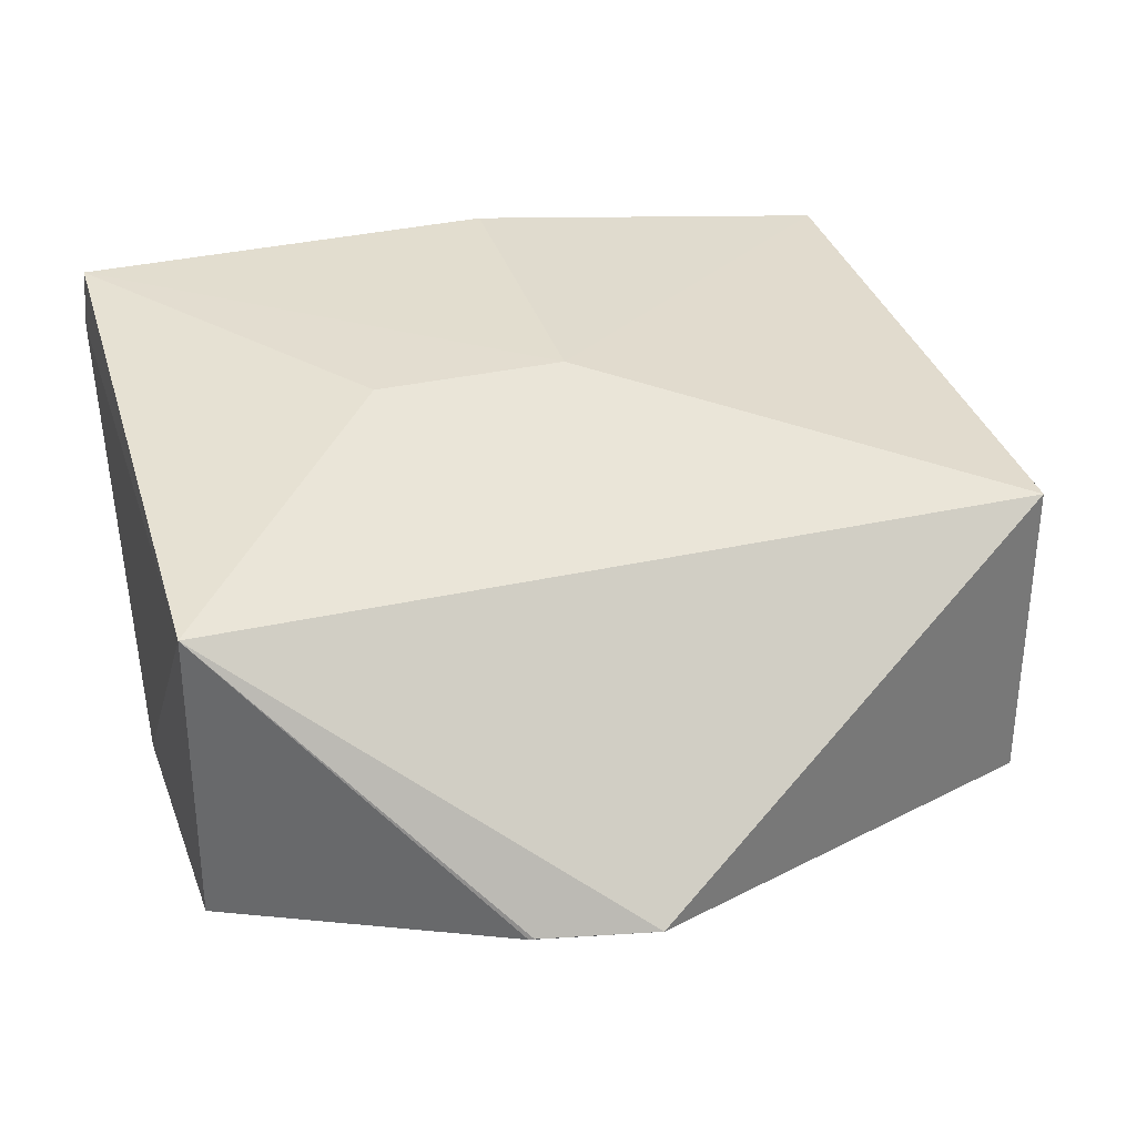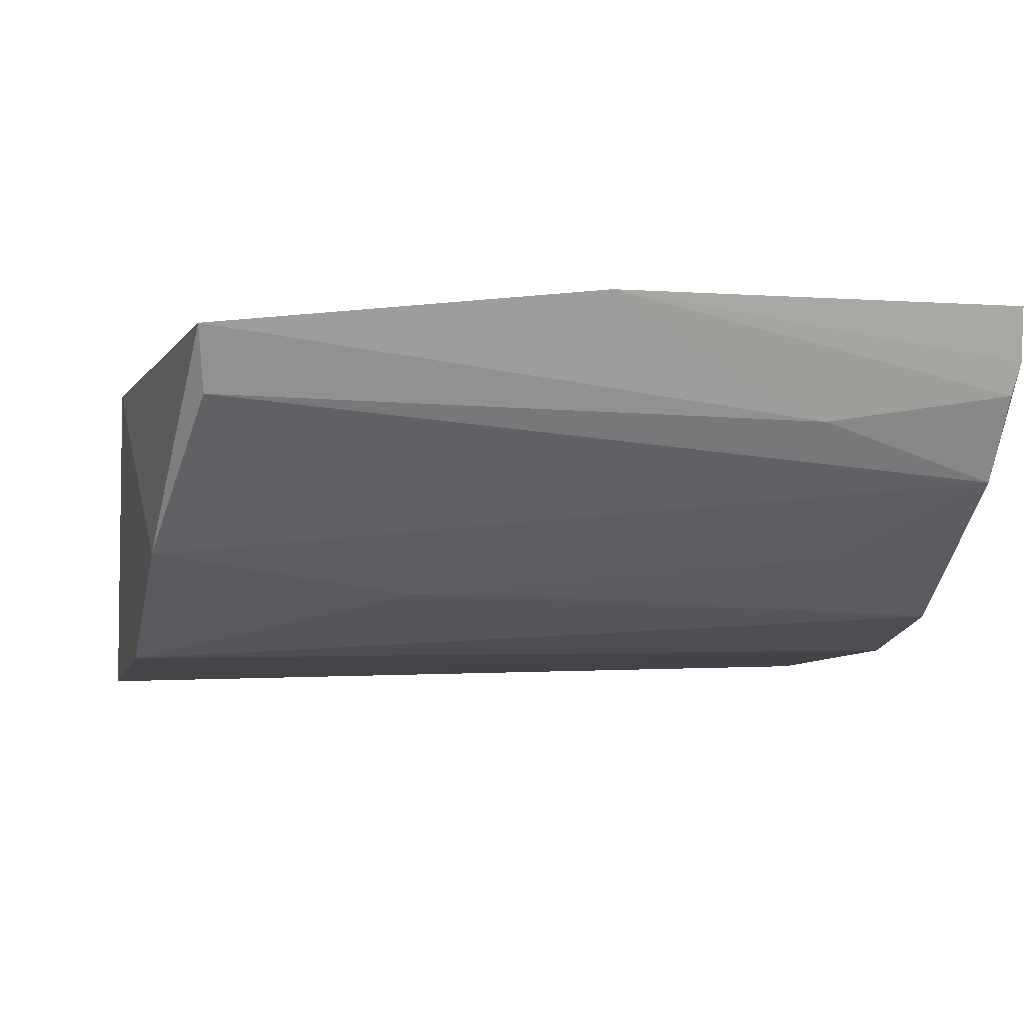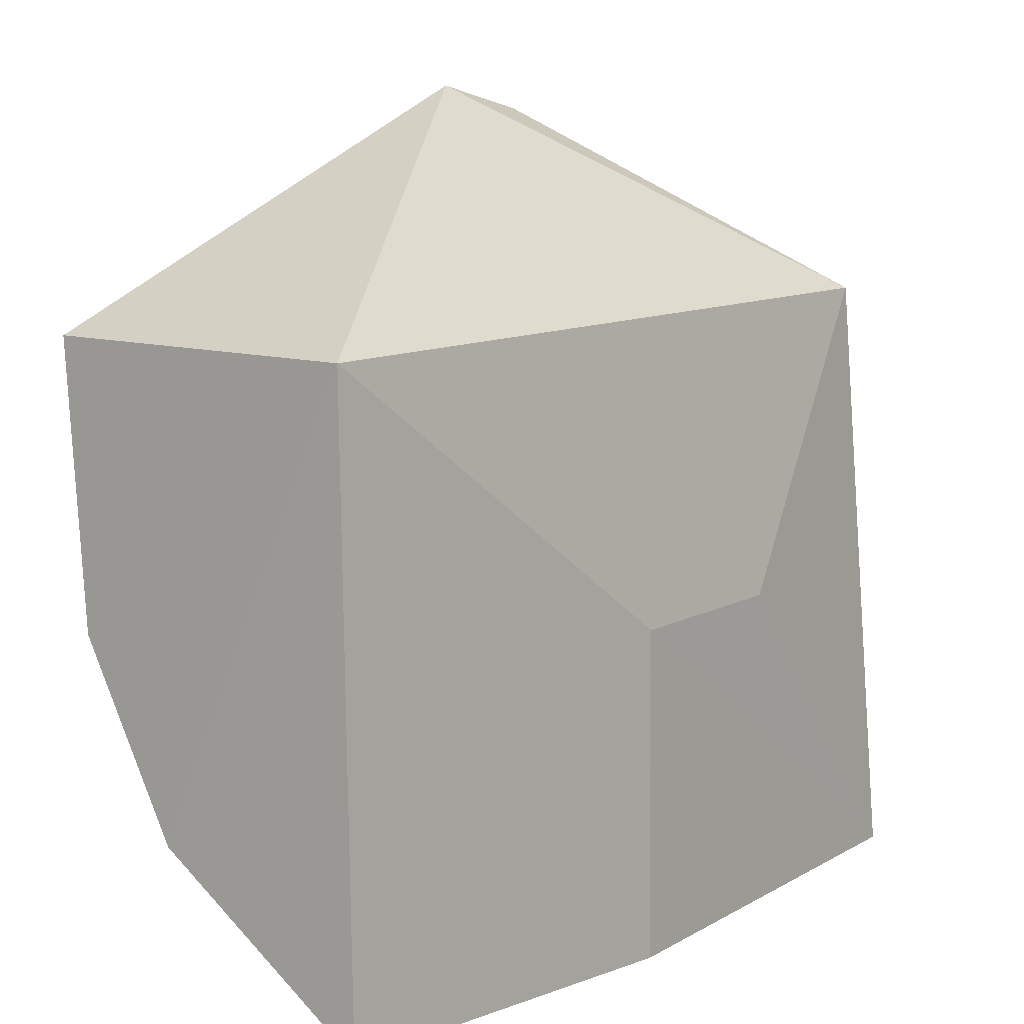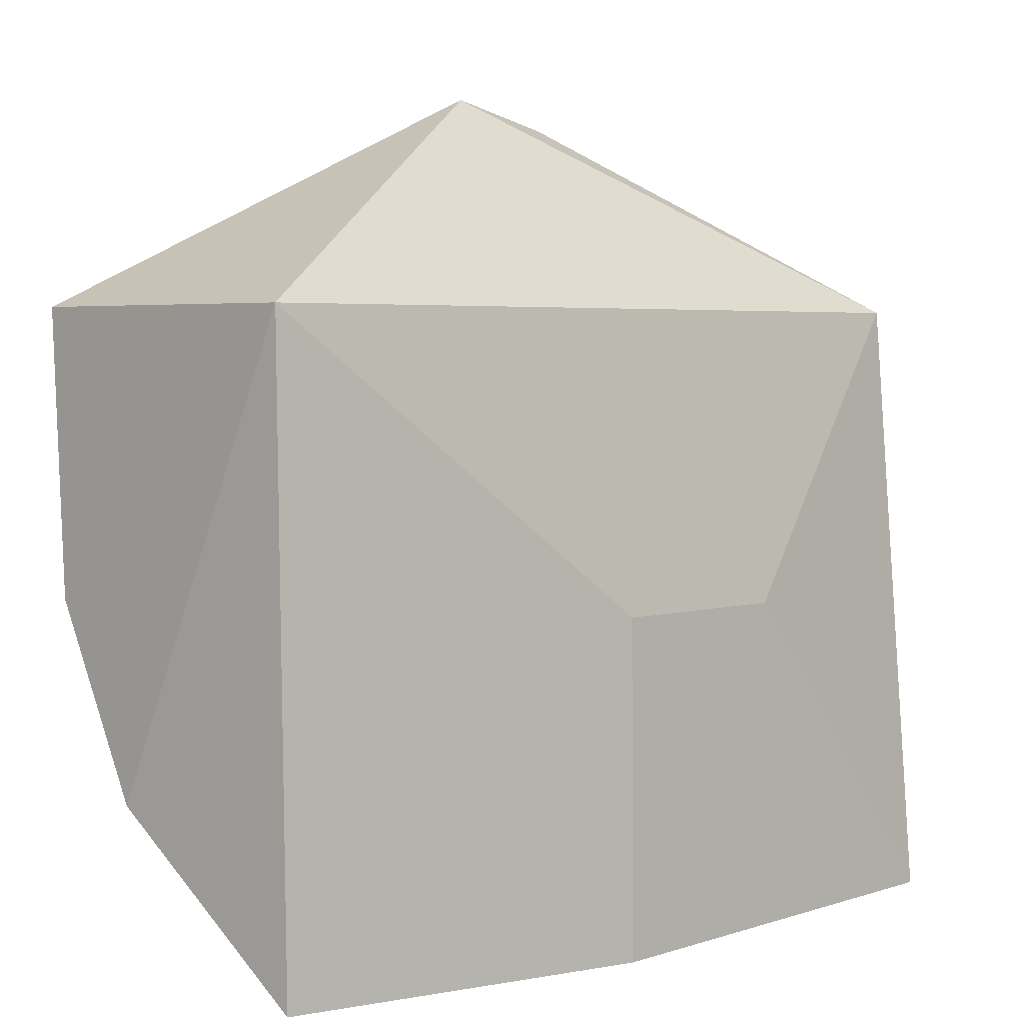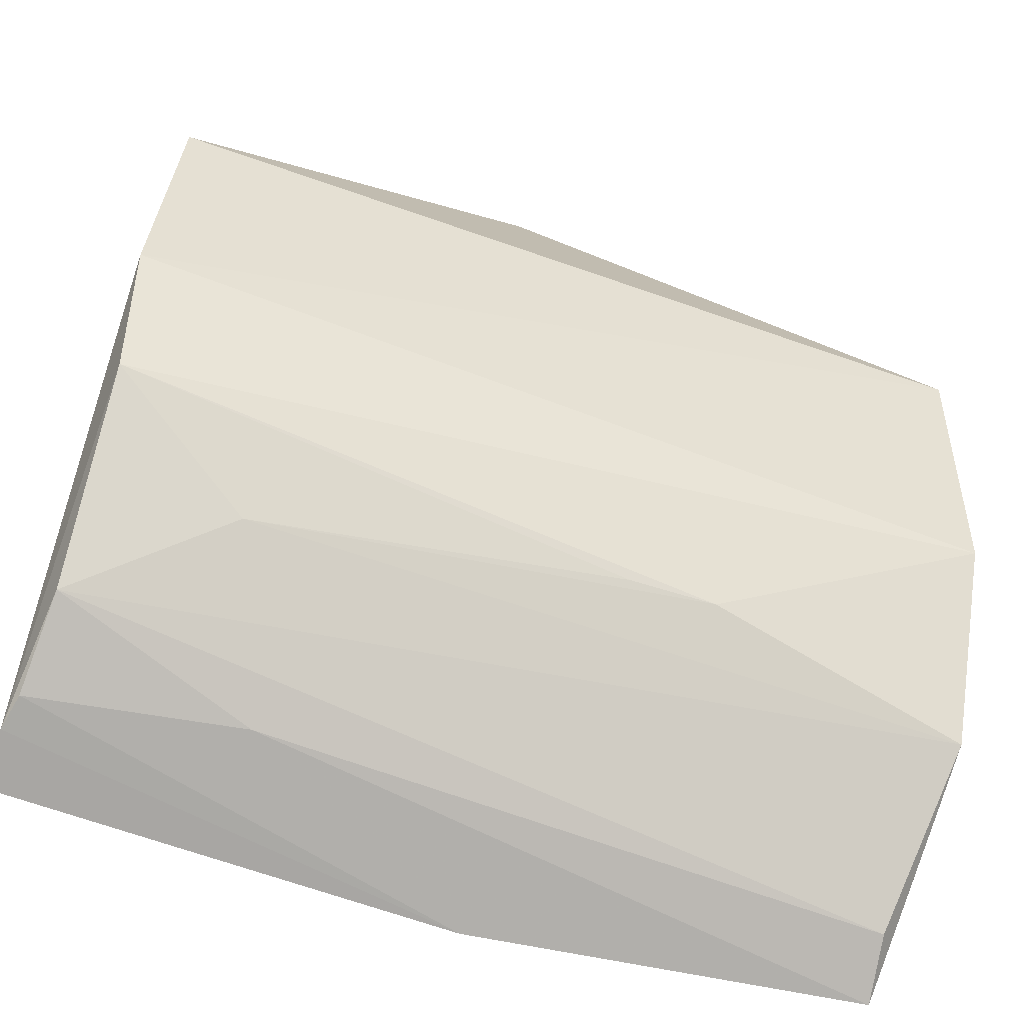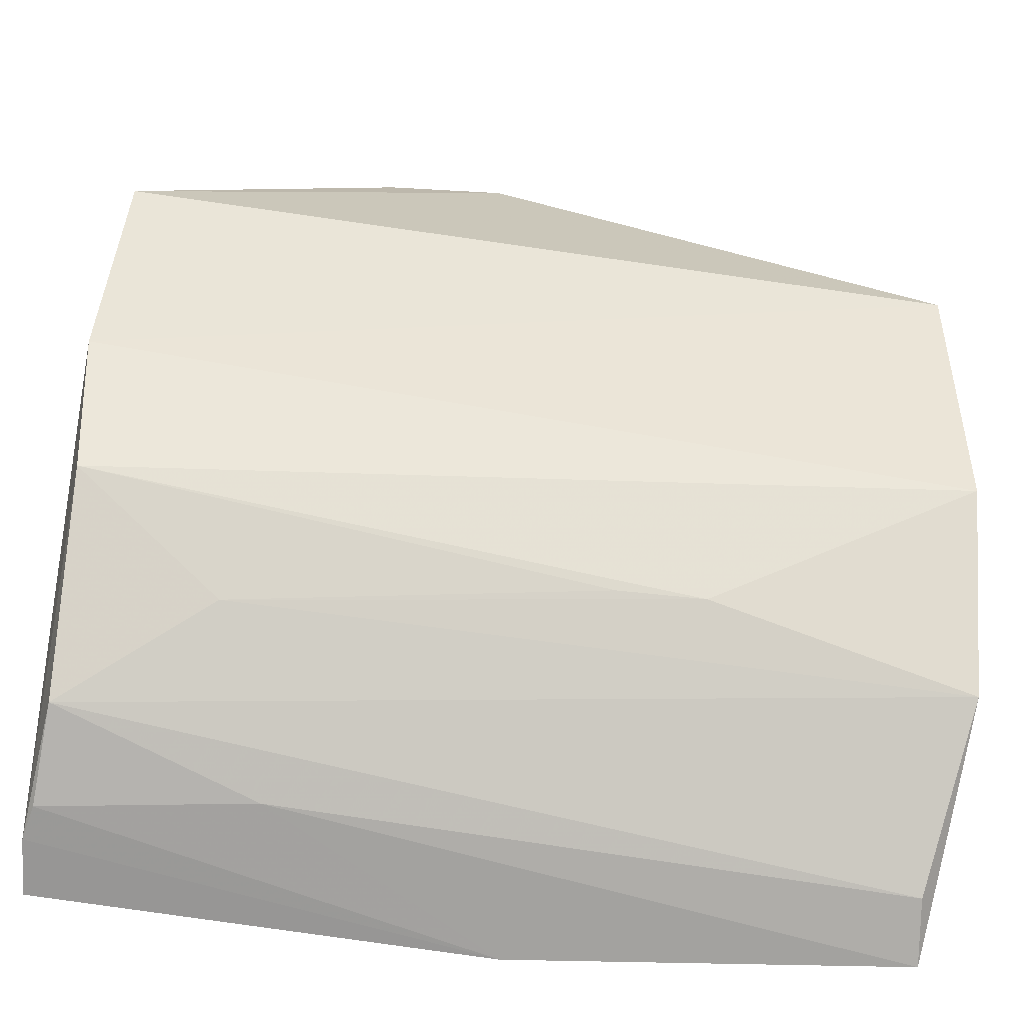
<metadata>
{"format":"obj","ext":"obj","renderer":"f3d","projection":"perspective","resolution":1024,"background":"white","views":[{"elev":34.5,"azim":-16.6,"up":"+Y"},{"elev":-2.9,"azim":163.9,"up":"+Y"},{"elev":10.7,"azim":127.7,"up":"+Z"},{"elev":3.8,"azim":135.6,"up":"+Z"},{"elev":-58.1,"azim":-21.3,"up":"+Z"},{"elev":-51.3,"azim":-10.4,"up":"+Z"}]}
</metadata>
<code>
v 0.02733 -0.03285 0.05926
v 0.05777 -0.03825 0.0445
v 0.05764 -0.01599 0.04448
v 0.001751 -0.01234 0.003097
v 0.0005937 -0.03584 0.02855
v 0.05741 -0.01557 0.003249
v 0.001618 -0.01599 0.04448
v 0.00144 -0.03739 0.04446
v 0.05882 -0.02923 0.01394
v 0.03128 -0.01269 0.02471
v 0.001343 -0.01602 0.00419
v 0.01929 -0.03301 0.05742
v 0.05845 -0.03617 0.02613
v 0.03126 -0.01254 0.002365
v 0.0181 -0.01269 0.02471
v 0.001334 -0.03321 0.01923
v 0.001861 -0.02397 0.008012
v 0.01963 -0.03292 0.05757
v 0.01519 -0.0203 0.005513
v 0.04088 -0.03179 0.01666
v 0.001745 -0.01824 0.004878
v 0.05676 -0.01966 0.005243
v 0.011 -0.02912 0.01341
v 0.03509 -0.03163 0.01647
f 1 2 3
f 7 1 3
f 8 5 2
f 8 2 1
f 8 7 5
f 9 6 3
f 10 3 6
f 10 7 3
f 11 7 4
f 11 5 7
f 12 8 1
f 12 7 8
f 13 9 3
f 13 3 2
f 13 2 5
f 14 10 6
f 14 4 10
f 14 11 4
f 15 10 4
f 15 4 7
f 15 7 10
f 16 5 11
f 16 13 5
f 17 16 11
f 18 12 1
f 18 1 7
f 18 7 12
f 19 14 6
f 20 9 13
f 20 13 16
f 21 11 14
f 21 14 19
f 21 19 17
f 21 17 11
f 22 19 6
f 22 6 9
f 22 9 17
f 22 17 19
f 23 17 9
f 23 9 20
f 23 16 17
f 24 23 20
f 24 20 16
f 24 16 23

</code>
